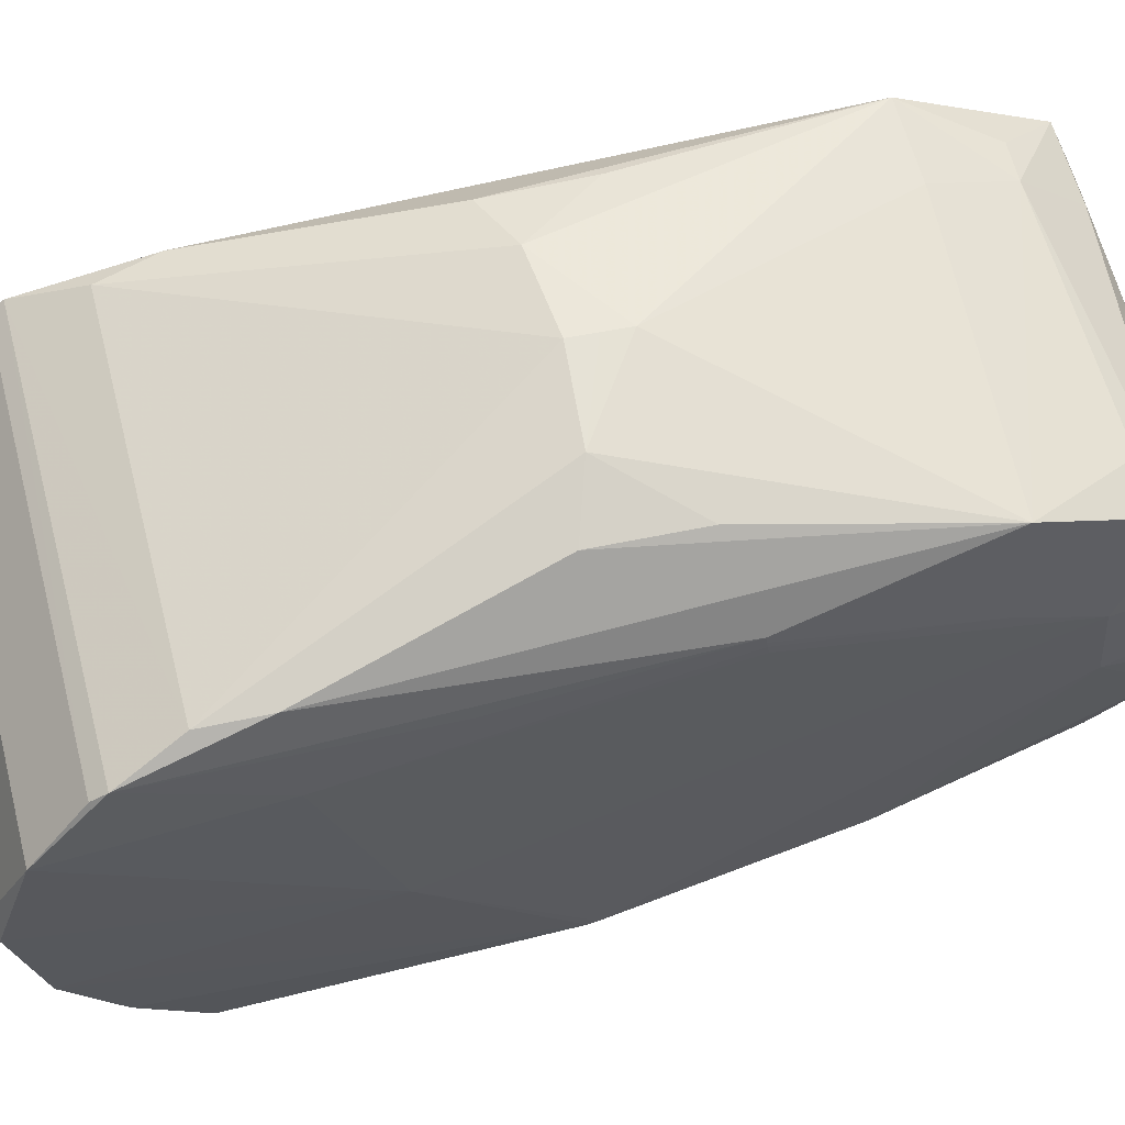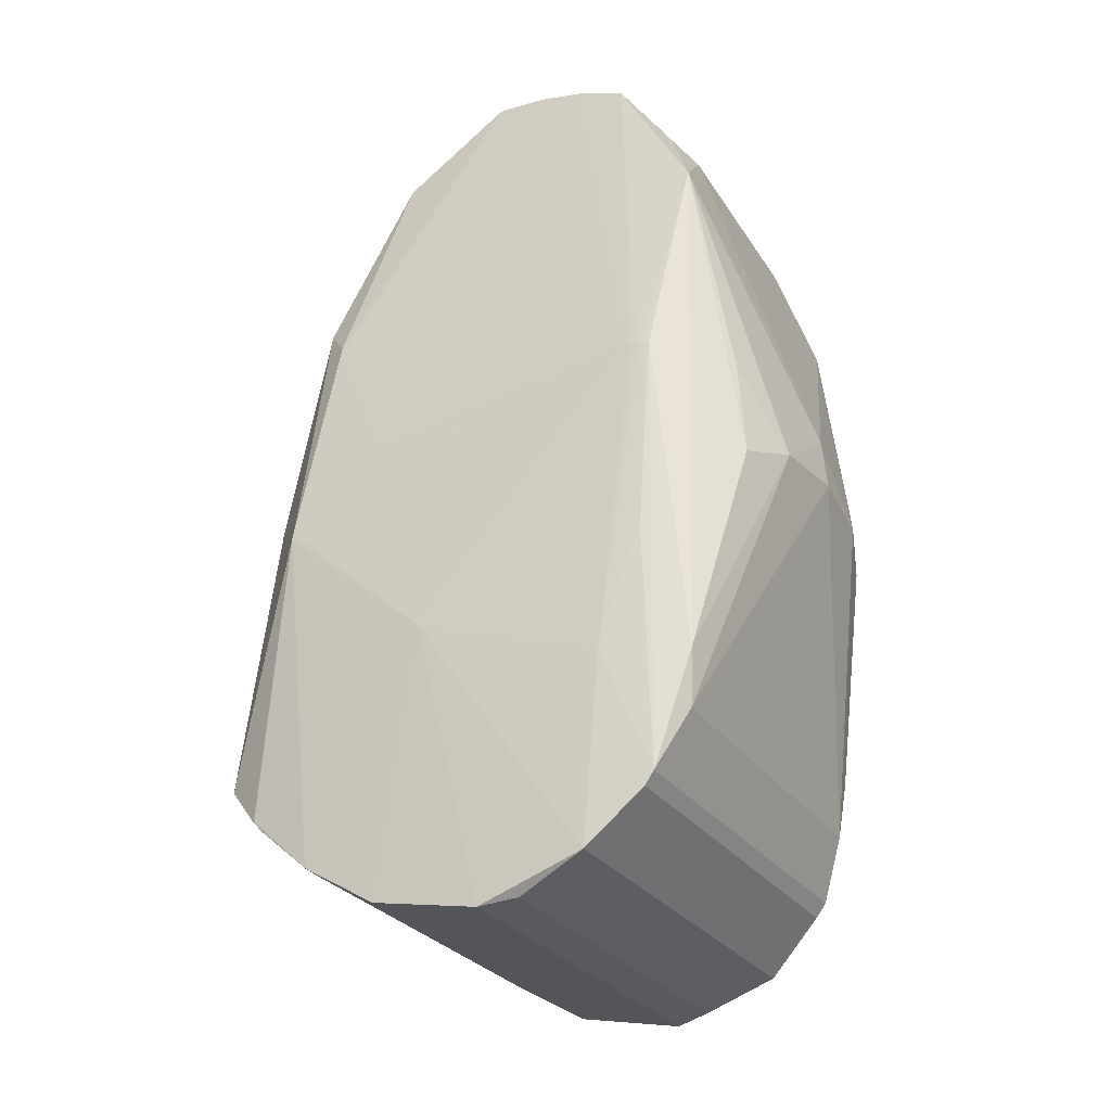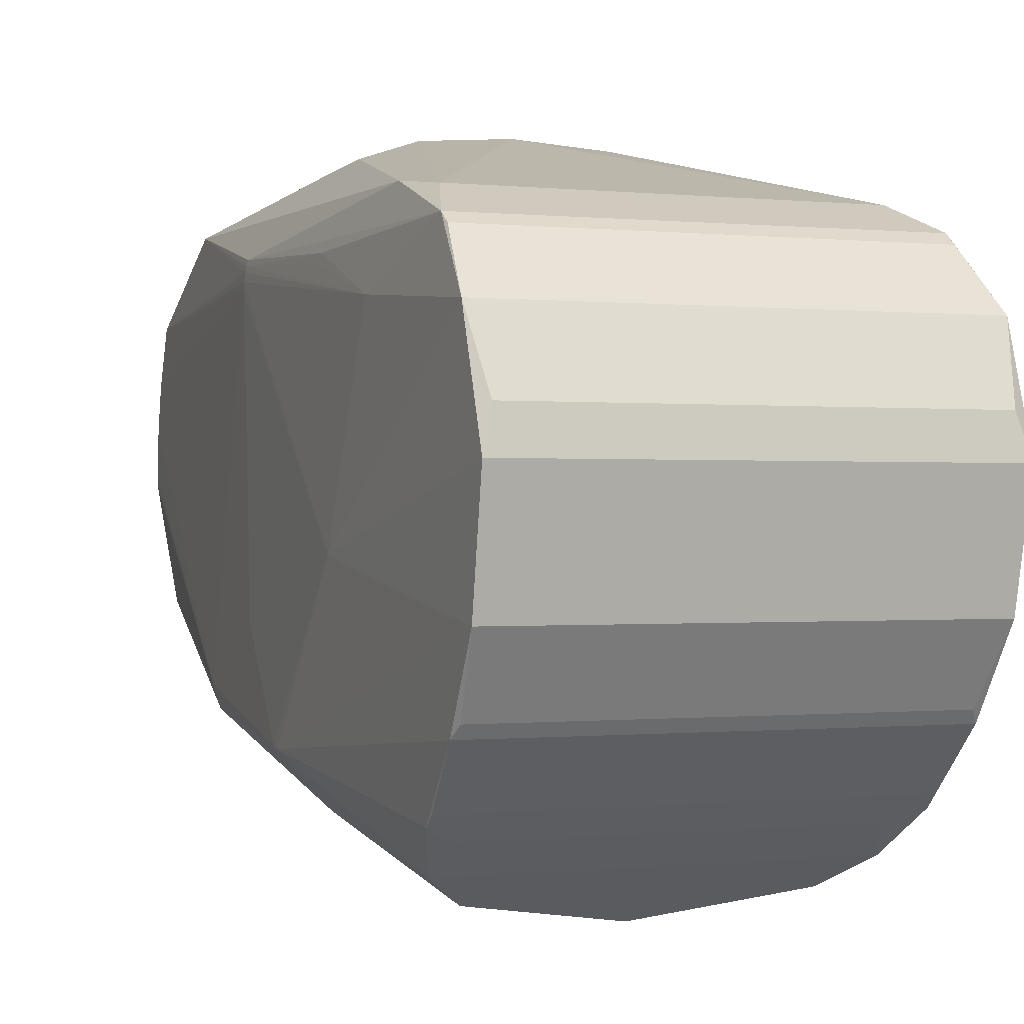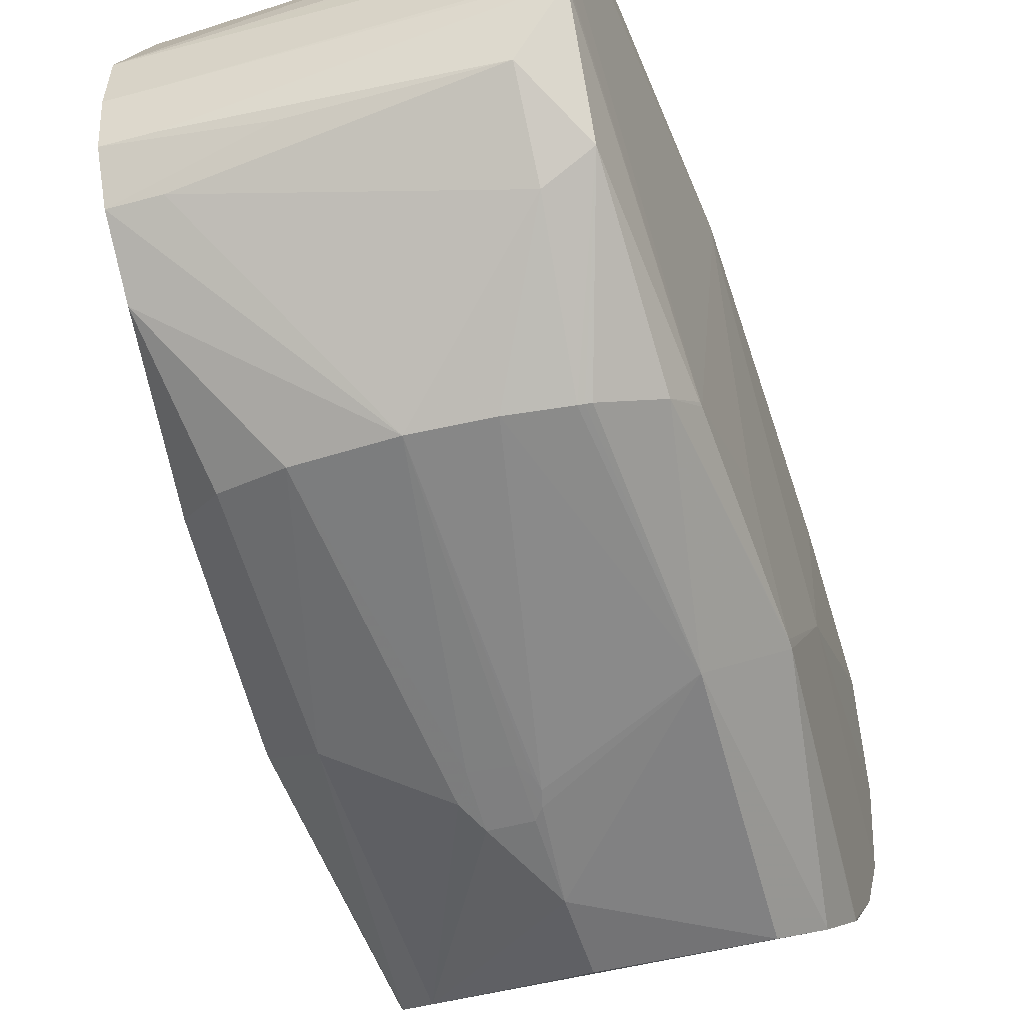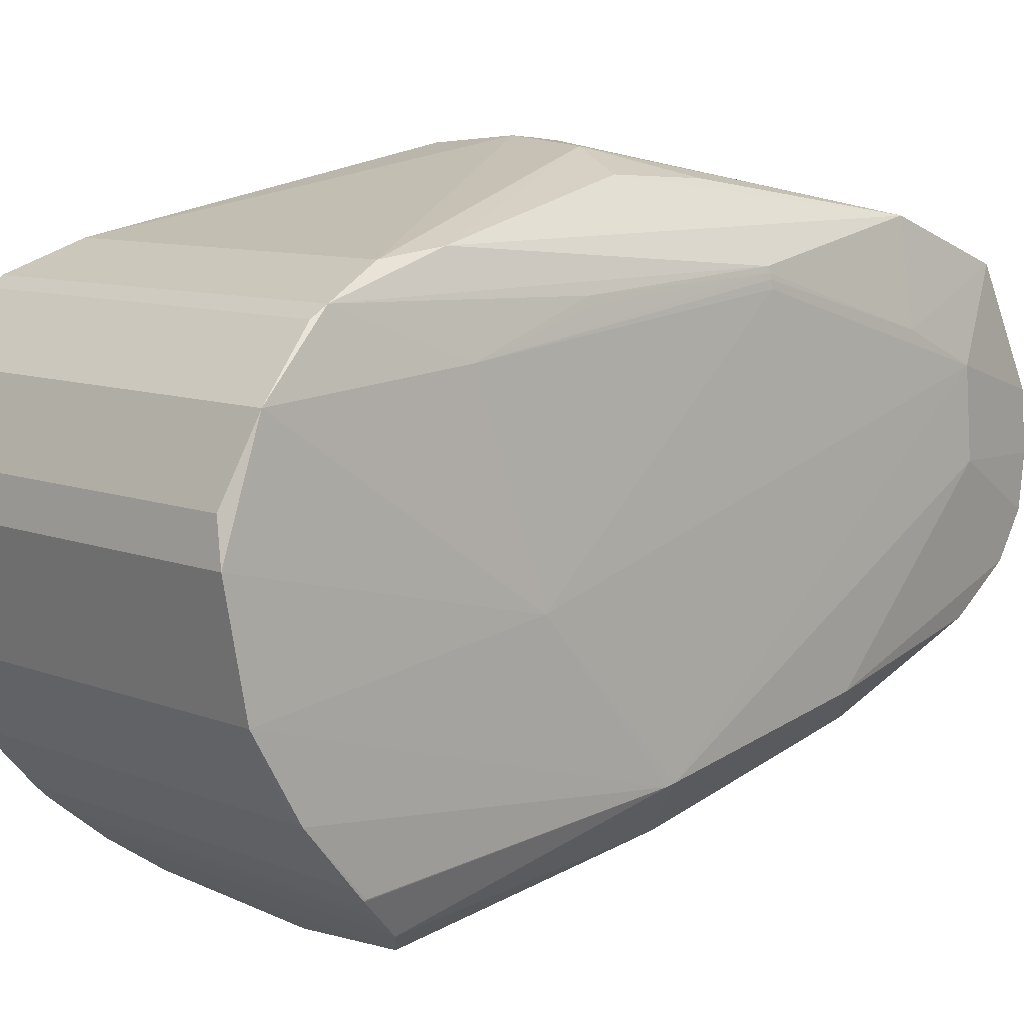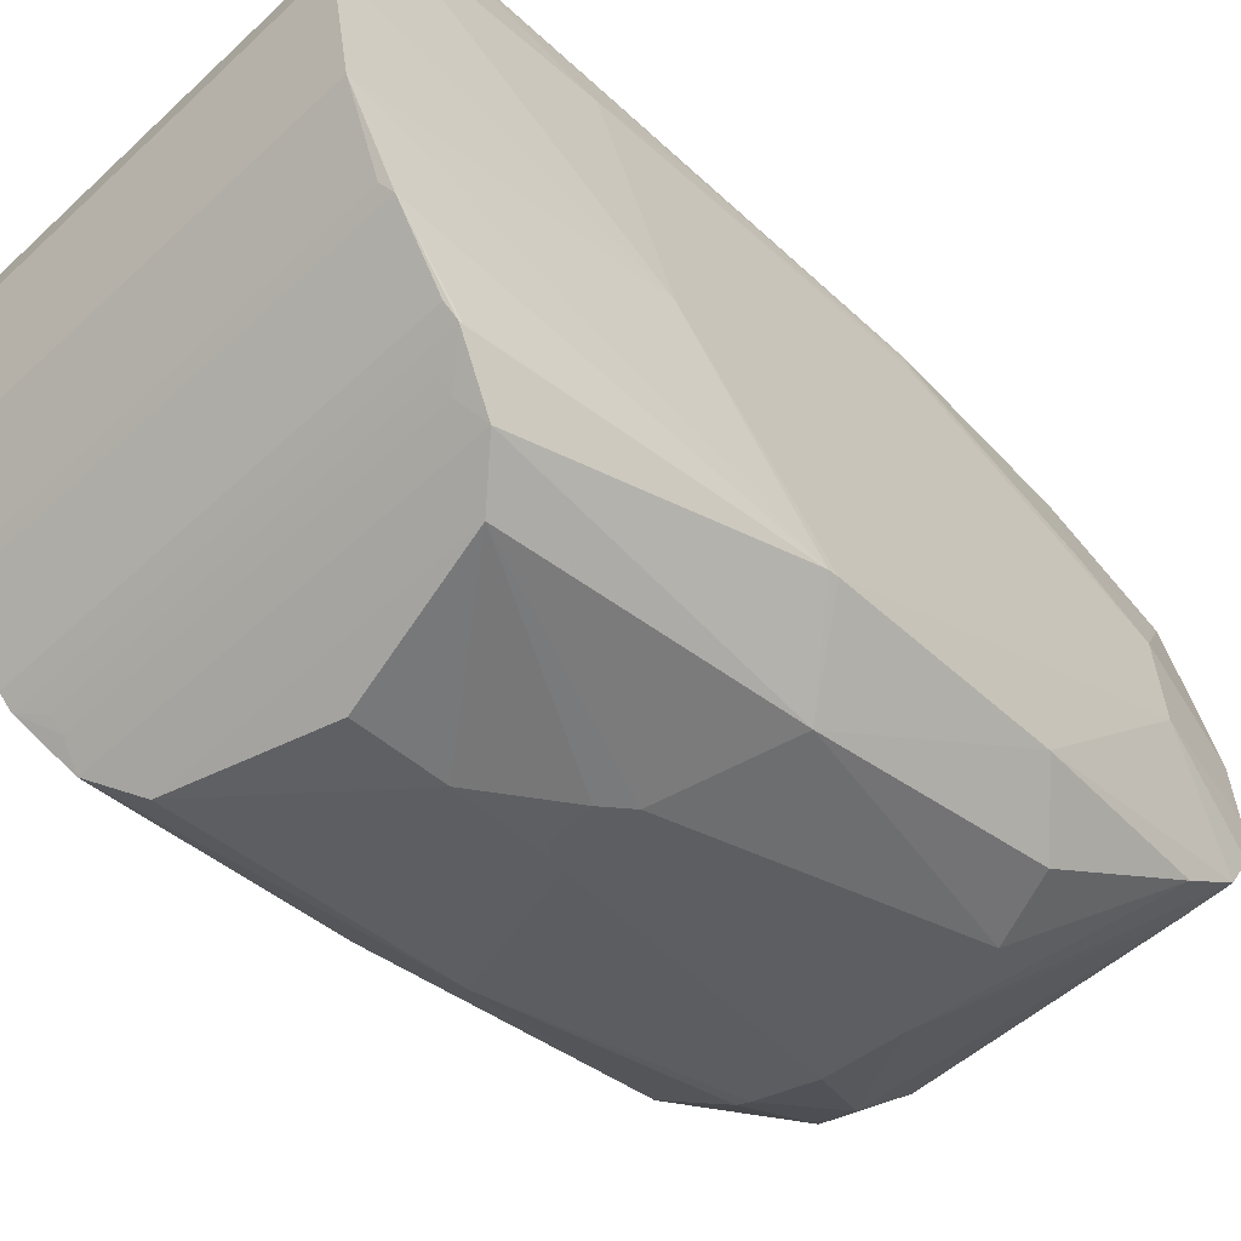
<metadata>
{"format":"obj","ext":"obj","renderer":"f3d","projection":"perspective","resolution":1024,"background":"white","views":[{"elev":61.2,"azim":75.3,"up":"+Z"},{"elev":-28.4,"azim":-62.0,"up":"+Y"},{"elev":-0.3,"azim":-22.3,"up":"+Z"},{"elev":-47.9,"azim":-163.2,"up":"+Z"},{"elev":8.9,"azim":46.9,"up":"+Z"},{"elev":-53.4,"azim":44.8,"up":"+Z"}]}
</metadata>
<code>
v 0.01123 0.1803 -0.007064
v 0.002211 0.1588 -0.03015
v 0.0126 0.1403 -0.0202
v -0.007336 0.1403 -0.0202
v 0.009941 0.1619 -0.02815
v -0.006968 0.1455 -0.02706
v -0.00387 0.1732 -0.02567
v 0.01213 0.1434 -0.007136
v -0.00697 0.1434 -0.007136
v 0.0123 0.1705 -0.02361
v -0.00597 0.1817 -0.008108
v -0.00217 0.1817 -0.008108
v 0.00203 0.1595 -0.02997
v 0.00523 0.1595 -0.02986
v 0.01123 0.1791 -0.0219
v -0.00597 0.1833 -0.01489
v 0.01123 0.183 -0.01767
v 0.00903 0.183 -0.01767
v -0.00707 0.1703 -0.02358
v 0.01235 0.1655 -0.006669
v -0.007091 0.1655 -0.006669
v 0.01213 0.1395 -0.0131
v -0.00697 0.1395 -0.0131
v 0.00263 0.1583 -0.03027
v 0.009635 0.1645 -0.003162
v -0.004375 0.1645 -0.003162
v -0.007447 0.1409 -0.009788
v 0.01271 0.1409 -0.009788
v -0.00746 0.1637 -0.02092
v -0.006093 0.1475 -0.02901
v -0.00597 0.1753 -0.004577
v 0.00263 0.1504 -0.03134
v -0.007205 0.1426 -0.02394
v 0.01247 0.1426 -0.02394
v -0.00387 0.1795 -0.02152
v 0.01231 0.1705 -0.02361
v 0.00263 0.1625 -0.001708
v -0.00597 0.1832 -0.01519
v 0.01247 0.1563 -0.007331
v -0.007212 0.1563 -0.007331
v 0.01223 0.1455 -0.02706
v 0.00263 0.1637 -0.001832
v -0.003352 0.1734 -0.02579
v 0.01002 0.1728 -0.02543
v 0.002187 0.1602 -0.0298
v -0.007687 0.1598 -0.02541
v 0.01223 0.1743 -0.009363
v 0.004541 0.1582 -0.03022
v 0.009545 0.16 -0.002912
v -0.004285 0.16 -0.002912
v 0.01295 0.1595 -0.02546
v 0.01123 0.1818 -0.01978
v 0.00903 0.1818 -0.01978
v 0.01221 0.1441 -0.006659
v 0.006706 0.161 -0.001938
v -0.001446 0.161 -0.001938
v -0.004681 0.1619 -0.02815
v 0.01222 0.1455 -0.0271
v -0.00597 0.1826 -0.01057
v -0.00417 0.1826 -0.01057
v 0.009602 0.149 -0.03024
v -0.004343 0.149 -0.03024
v -0.007161 0.1656 -0.007285
v 0.01242 0.1656 -0.007285
v 0.00903 0.1792 -0.00618
v 0.0122 0.1454 -0.02713
v 0.01083 0.1454 -0.02713
v -0.006944 0.1454 -0.02713
v 0.01295 0.1595 -0.02546
v 0.004513 0.1608 -0.02959
v 0.007036 0.1738 -0.02605
v 0.01223 0.1782 -0.01504
v 0.01223 0.1779 -0.01105
v 0.00263 0.1613 -0.001598
v -0.00417 0.1791 -0.006129
v 0.01213 0.1448 -0.02657
v -0.00697 0.1448 -0.02657
v -0.006956 0.1454 -0.0271
v -0.00597 0.1799 -0.0204
v 0.01135 0.1475 -0.02901
v -0.00577 0.1465 -0.02817
v 0.01083 0.1465 -0.02817
v -0.007128 0.1655 -0.006913
v 0.01239 0.1655 -0.006913
v -0.007685 0.1599 -0.02538
v -0.007689 0.1595 -0.02546
v -0.003607 0.1733 -0.02573
v 0.00463 0.1827 -0.01835
v -0.00387 0.1827 -0.01835
v -0.007156 0.1558 -0.007008
v 0.01242 0.1558 -0.007008
v 0.01133 0.1451 -0.02682
v -0.00587 0.1451 -0.02682
v -0.00597 0.1833 -0.0146
v -0.00597 0.1831 -0.01261
v 0.01123 0.1833 -0.01526
v 0.00903 0.1833 -0.01526
v 0.00943 0.1831 -0.01253
v 0.01123 0.1831 -0.01253
v -0.006282 0.1719 -0.02472
v 0.0123 0.1655 -0.006409
v -0.007039 0.1655 -0.006409
v 0.00263 0.1544 -0.031
v -0.00697 0.1422 -0.02341
v 0.01213 0.1422 -0.02341
v -0.000765 0.174 -0.02616
v -0.006953 0.1453 -0.02706
v 0.01221 0.1453 -0.02706
v 0.01309 0.1531 -0.01806
v -0.007828 0.1531 -0.01806
v 0.01133 0.147 -0.005394
v 0.01294 0.16 -0.02538
v -0.00217 0.1753 -0.004577
v -0.006369 0.1497 -0.005026
v -0.007689 0.1595 -0.02546
v 0.01123 0.1746 -0.004849
v 0.01275 0.15 -0.008993
v -0.007493 0.15 -0.008993
v -0.00696 0.144 -0.0067
v 0.01083 0.146 -0.02766
v -0.00577 0.146 -0.02766
v 0.01163 0.1498 -0.005027
v -0.007042 0.1705 -0.02356
v -0.00587 0.147 -0.005375
v 0.00263 0.1742 -0.02631
v -0.00217 0.1789 -0.005659
v 0.01267 0.1392 -0.01491
v -0.007411 0.1392 -0.01491
v 0.00263 0.1607 -0.02967
v -0.007171 0.1656 -0.007626
f 115 4 110
f 115 57 30
f 110 27 118
f 118 27 119
f 110 4 128
f 128 27 110
f 61 5 80
f 61 32 103
f 80 30 61
f 5 61 14
f 106 35 125
f 100 57 115
f 56 124 74
f 105 34 3
f 3 34 51
f 34 41 51
f 51 5 112
f 80 5 51
f 119 27 9
f 27 128 23
f 112 73 109
f 127 3 109
f 3 51 109
f 89 35 79
f 32 61 62
f 62 61 30
f 103 32 62
f 62 30 57
f 62 57 103
f 72 73 112
f 125 52 15
f 52 10 15
f 10 44 15
f 5 14 71
f 71 44 5
f 125 15 71
f 71 15 44
f 57 106 13
f 13 106 125
f 57 100 7
f 7 100 79
f 37 42 56
f 56 74 37
f 55 116 42
f 42 37 55
f 55 37 74
f 122 116 49
f 49 55 122
f 80 51 66
f 115 30 68
f 73 99 1
f 65 116 1
f 69 51 112
f 112 109 69
f 69 109 51
f 35 89 53
f 53 52 125
f 125 35 53
f 36 10 52
f 52 72 36
f 36 72 112
f 112 5 36
f 5 44 36
f 36 44 10
f 17 72 52
f 52 88 17
f 103 57 2
f 57 13 2
f 79 100 123
f 100 19 123
f 85 19 100
f 29 19 85
f 43 106 57
f 35 106 43
f 79 35 43
f 49 116 25
f 25 55 49
f 116 55 25
f 28 22 127
f 127 109 28
f 58 51 41
f 58 66 51
f 82 30 80
f 80 66 82
f 78 6 115
f 115 68 78
f 34 105 104
f 104 3 4
f 104 105 3
f 16 97 18
f 56 42 31
f 12 1 99
f 72 17 96
f 103 2 24
f 46 100 115
f 46 85 100
f 110 85 46
f 57 7 87
f 87 43 57
f 87 7 79
f 79 43 87
f 64 109 73
f 33 104 4
f 4 115 33
f 115 6 33
f 34 104 33
f 18 89 38
f 38 16 18
f 38 89 79
f 79 123 38
f 38 123 19
f 19 16 38
f 11 31 75
f 126 116 65
f 126 75 31
f 11 75 126
f 65 1 126
f 126 12 11
f 1 12 126
f 60 12 99
f 125 71 70
f 70 71 14
f 129 24 2
f 125 70 129
f 86 115 110
f 110 46 86
f 86 46 115
f 117 28 109
f 109 64 117
f 117 54 28
f 73 1 47
f 47 1 116
f 28 54 8
f 8 54 119
f 122 54 101
f 116 122 101
f 101 47 116
f 111 54 122
f 111 74 124
f 111 124 119
f 119 54 111
f 111 55 74
f 111 122 55
f 120 82 66
f 30 82 81
f 81 68 30
f 81 121 68
f 82 120 81
f 81 120 121
f 107 78 68
f 6 78 107
f 107 33 6
f 114 124 56
f 56 50 114
f 119 124 114
f 114 50 31
f 114 102 119
f 31 102 114
f 56 31 26
f 26 50 56
f 31 50 26
f 116 126 113
f 113 126 31
f 42 116 113
f 113 31 42
f 90 118 119
f 119 102 90
f 83 31 11
f 97 16 94
f 94 16 19
f 19 95 94
f 98 95 59
f 48 70 14
f 103 24 48
f 24 129 48
f 48 129 70
f 48 61 103
f 48 14 61
f 45 2 13
f 45 129 2
f 45 13 125
f 125 129 45
f 84 117 64
f 84 64 73
f 73 47 84
f 54 117 91
f 91 101 54
f 33 107 77
f 67 107 68
f 68 121 67
f 67 120 66
f 121 120 67
f 76 92 108
f 34 76 108
f 66 58 108
f 108 41 34
f 108 58 41
f 21 83 118
f 21 90 102
f 21 102 31
f 31 83 21
f 11 59 130
f 130 19 29
f 130 95 19
f 130 59 95
f 29 85 130
f 130 85 110
f 39 91 117
f 101 91 20
f 47 101 20
f 20 84 47
f 91 39 20
f 117 84 20
f 20 39 117
f 93 77 107
f 118 90 40
f 40 21 118
f 90 21 40
f 63 83 11
f 11 130 63
f 118 83 63
f 110 118 63
f 63 130 110
f 4 3 128
f 128 3 127
f 23 128 127
f 127 22 23
f 88 53 89
f 52 53 88
f 17 88 89
f 17 89 18
f 28 23 22
f 27 23 28
f 73 72 96
f 96 99 73
f 96 17 18
f 18 97 96
f 27 28 8
f 8 9 27
f 119 9 8
f 94 98 99
f 94 95 98
f 99 96 94
f 94 96 97
f 99 98 59
f 59 60 99
f 11 12 59
f 12 60 59
f 77 76 34
f 34 33 77
f 107 67 108
f 108 67 66
f 76 77 93
f 93 92 76
f 107 108 93
f 93 108 92

</code>
